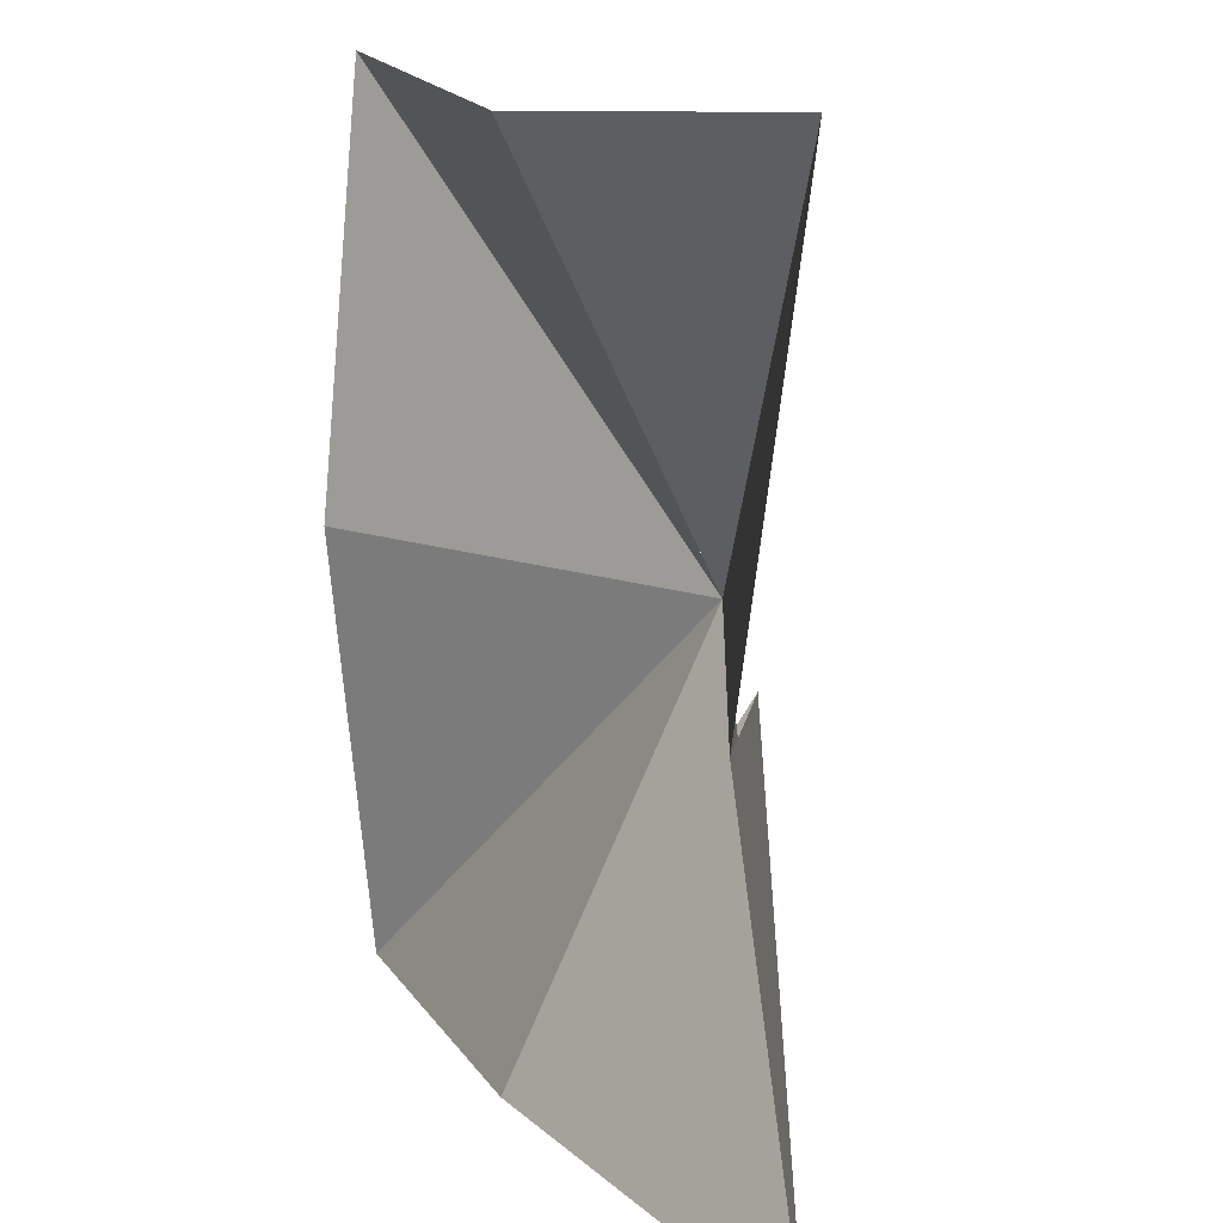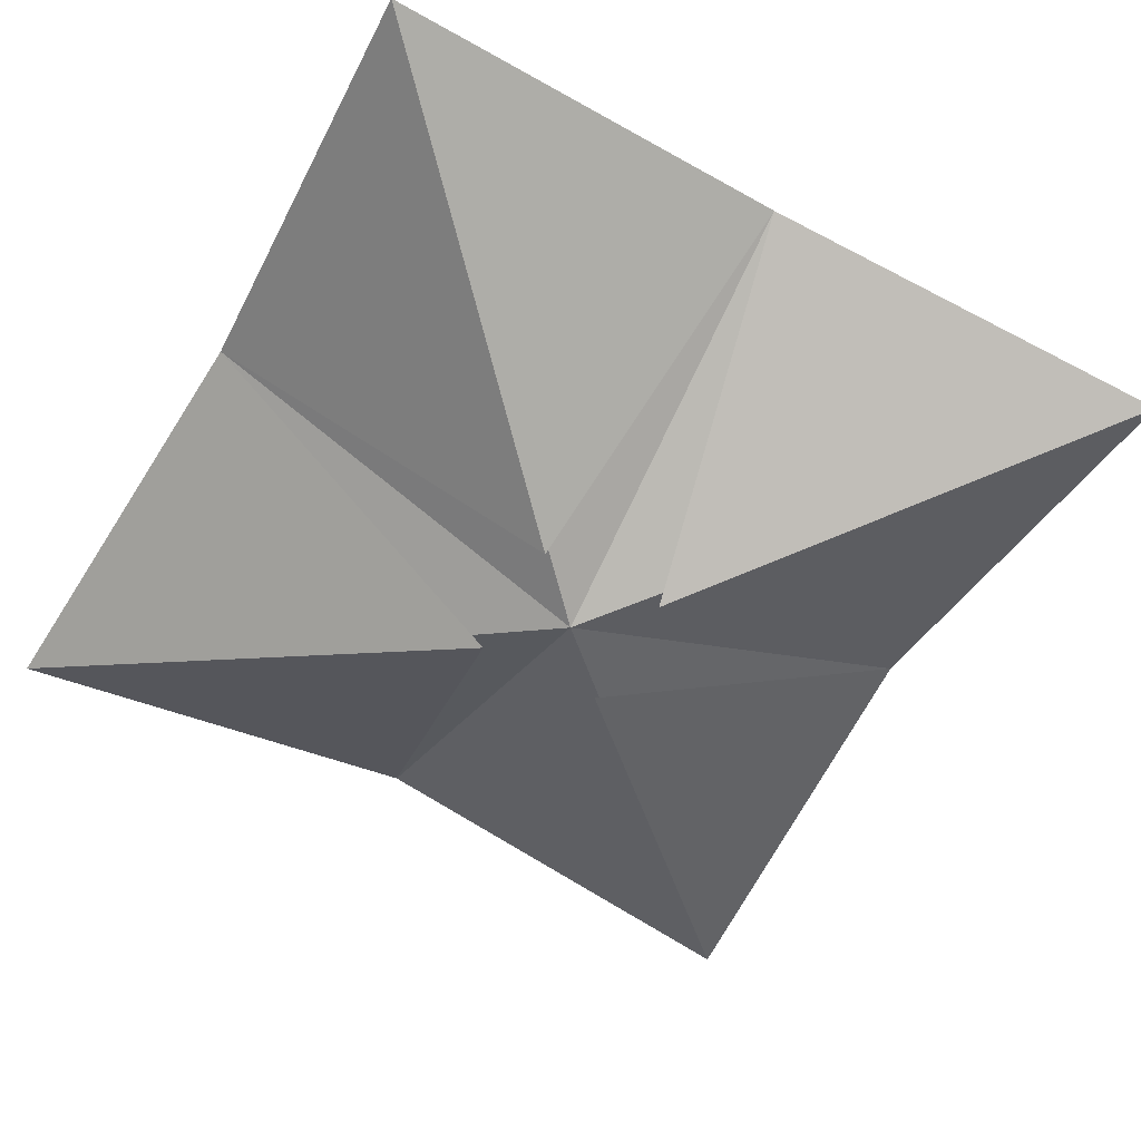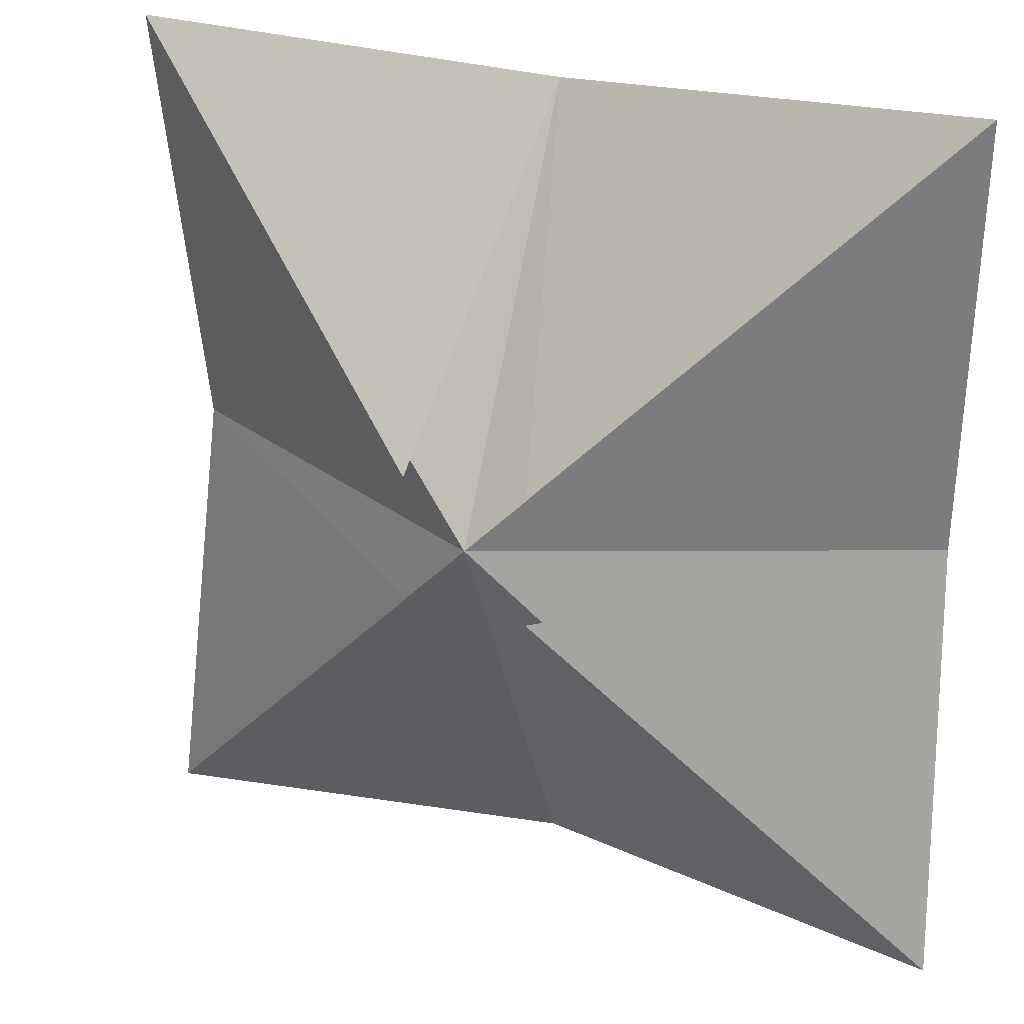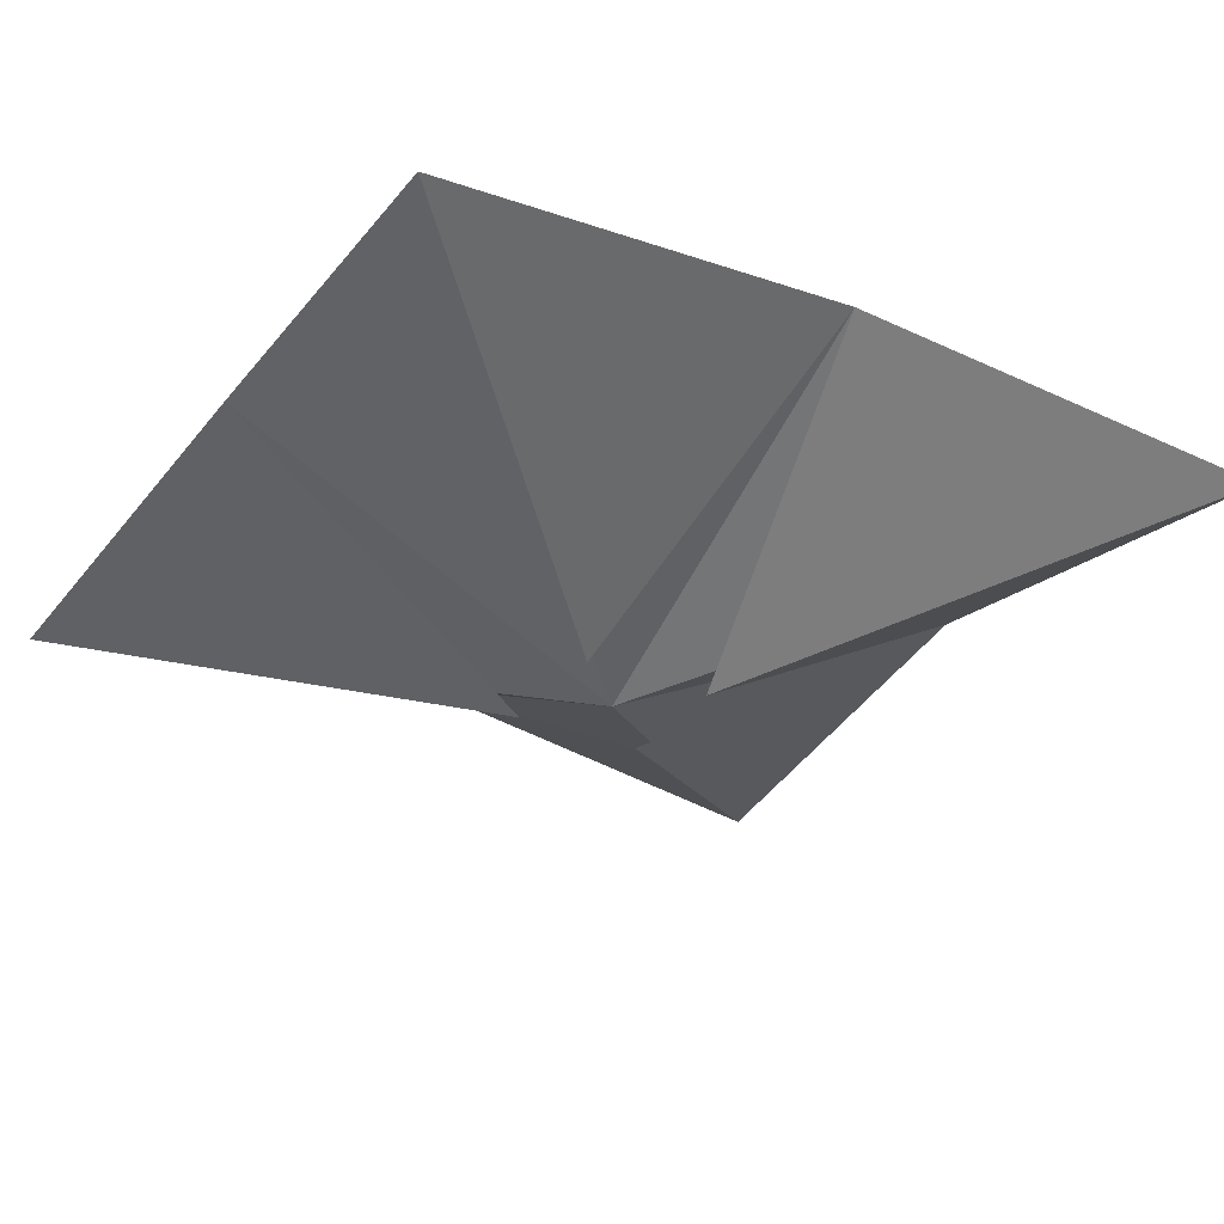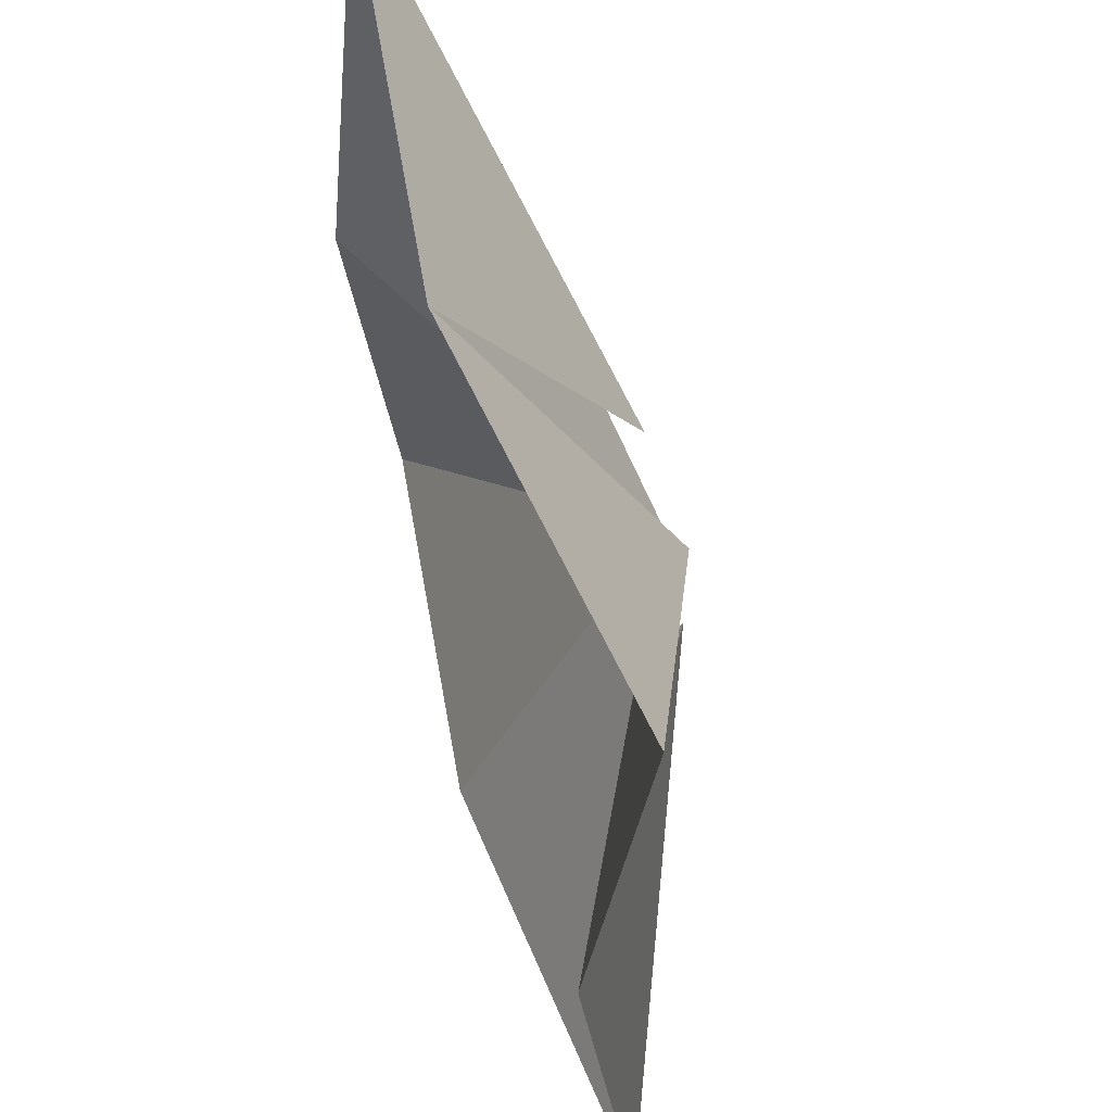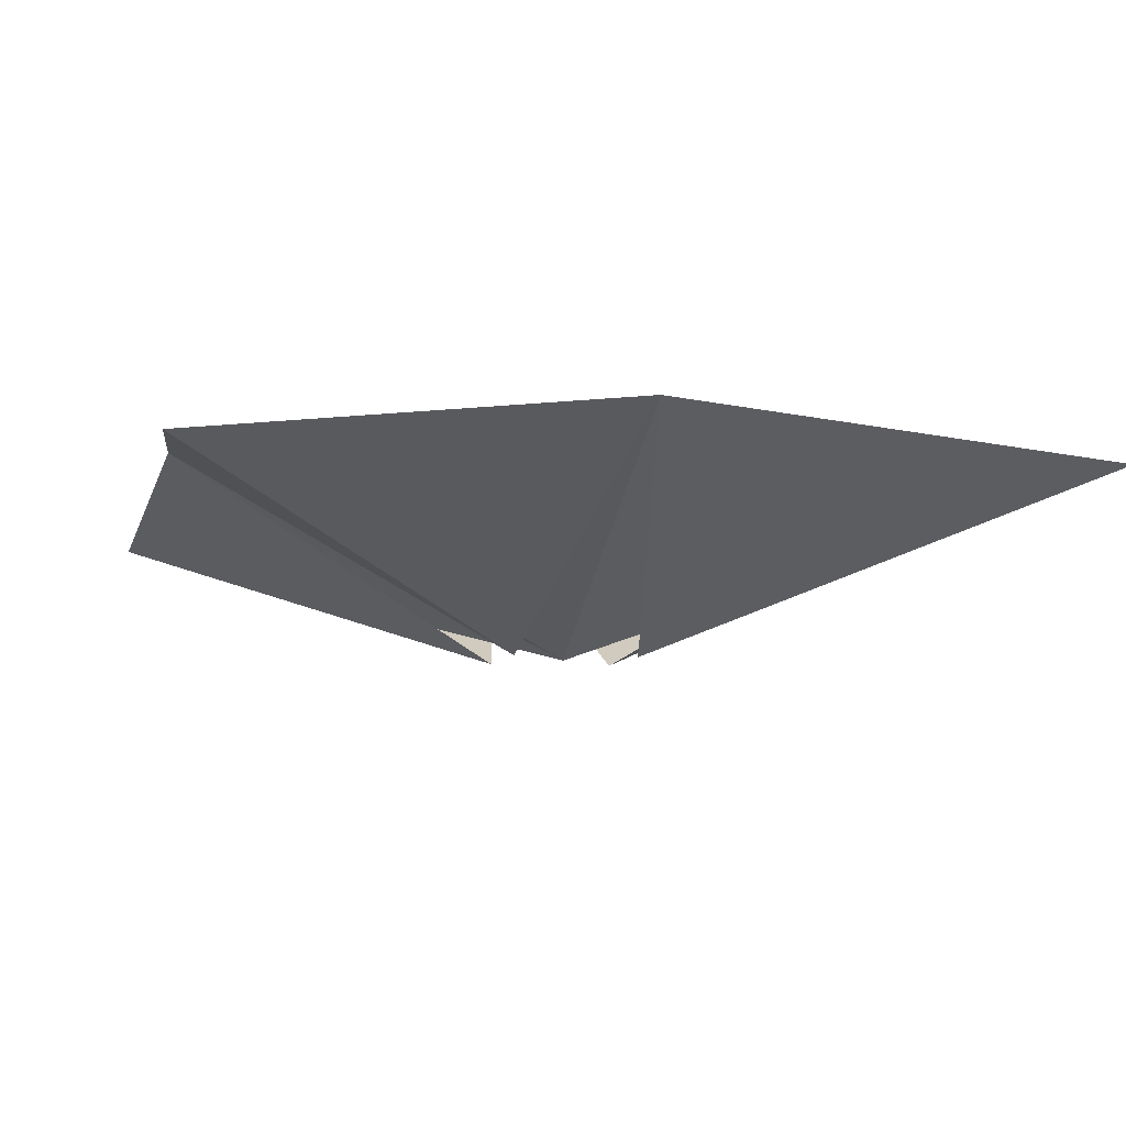
<metadata>
{"format":"obj","ext":"obj","renderer":"f3d","projection":"perspective","resolution":1024,"background":"white","views":[{"elev":14.0,"azim":-115.1,"up":"+Z"},{"elev":-56.2,"azim":-119.3,"up":"+Y"},{"elev":24.0,"azim":26.2,"up":"+Z"},{"elev":-29.4,"azim":-120.7,"up":"+Y"},{"elev":58.1,"azim":-106.5,"up":"+Z"},{"elev":-6.6,"azim":-12.1,"up":"+Y"}]}
</metadata>
<code>
o Top_Right_Plane.014
v 0.002241 0 1.001
v -0.9978 0 0.000877
v -1.052 -0.1244 1.067
v 0.002241 -0.5 0.000877
v -0.1548 -0.5005 0.1579
f 2 3 4
f 4 3 1
f 3 2 5
f 1 3 5
o Top_Left_Plane.015
v 1.002 0 0.000859
v 0.002227 0 1.001
v 1.068 -0.1244 1.055
v 0.002227 -0.5 0.000859
v 0.1593 -0.5005 0.1579
f 7 8 9
f 9 8 6
f 8 7 10
f 6 8 10
o Bottom_Left_Plane.016
v 0.002259 0 -0.9991
v 1.002 0 0.000873
v 1.057 -0.1244 -1.065
v 0.002259 -0.5 0.000873
v 0.1593 -0.5005 -0.1562
f 12 13 14
f 14 13 11
f 13 12 15
f 11 13 15
o Bottom_Right_Plane.018
v -0.9977 0 0.000881
v 0.002263 0 -0.9991
v -1.064 -0.1244 -1.054
v 0.002263 -0.5 0.000881
v -0.1548 -0.5005 -0.1561
f 17 18 19
f 19 18 16
f 18 17 20
f 16 18 20

</code>
